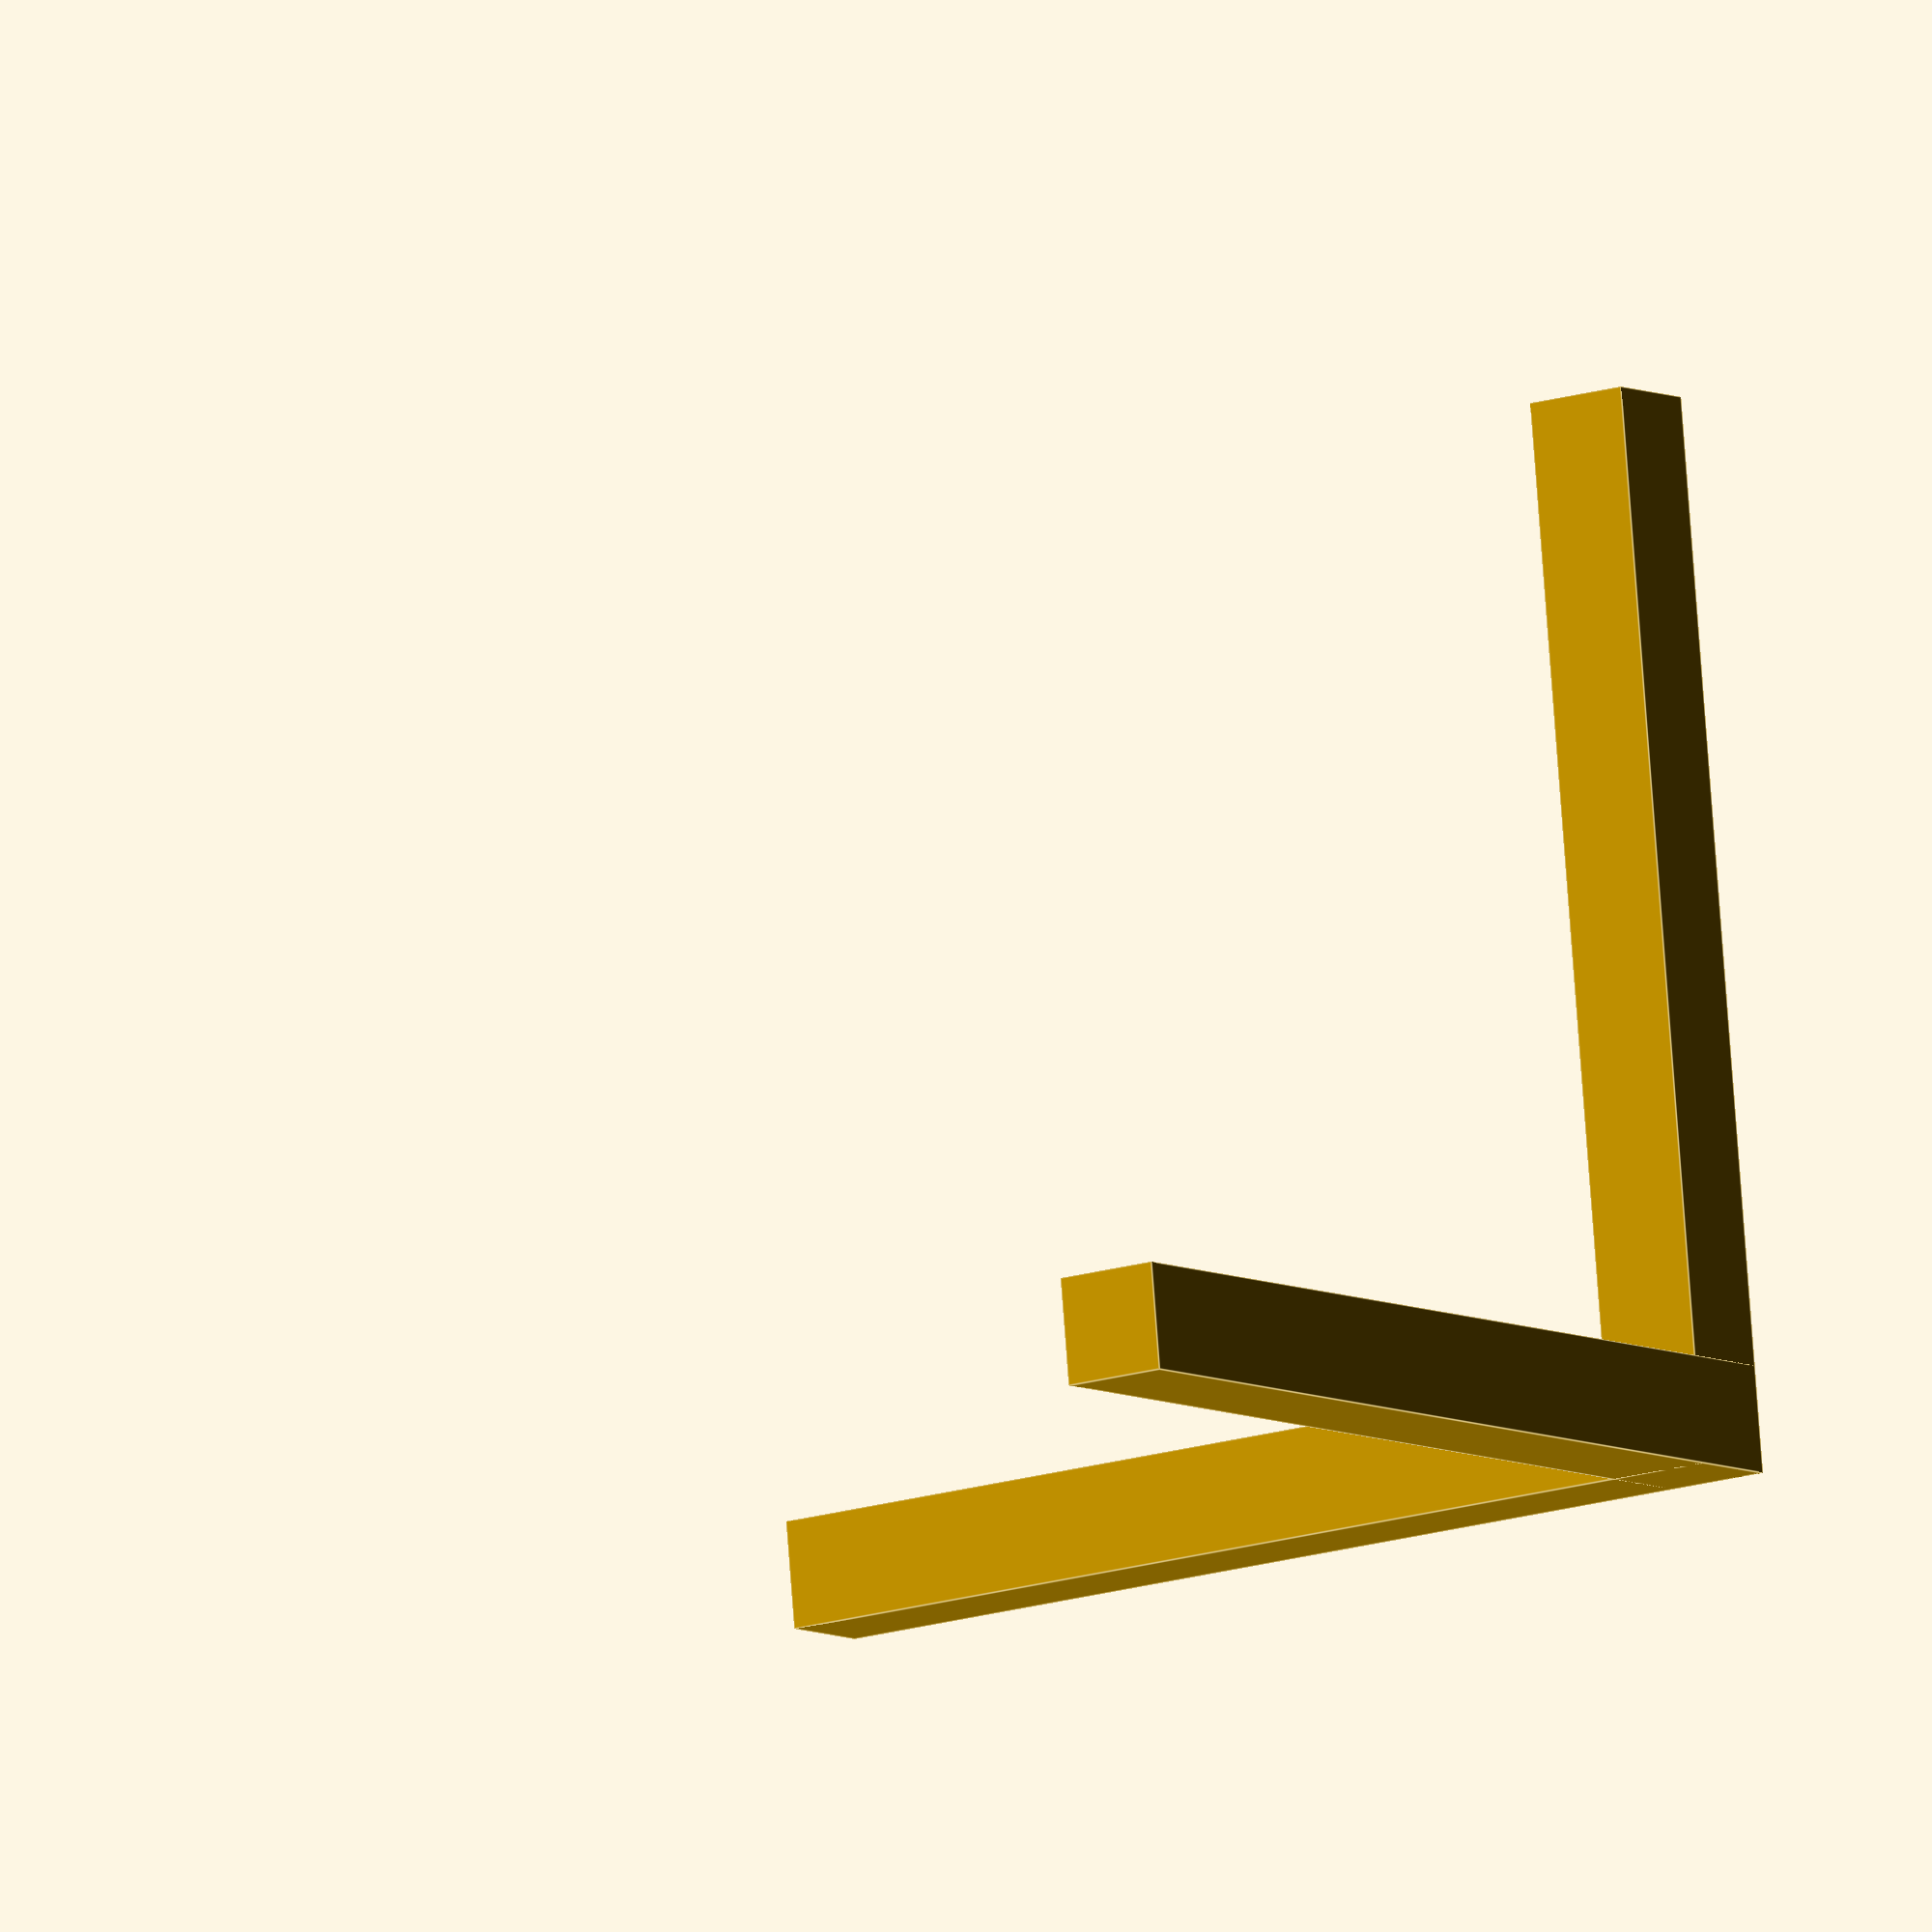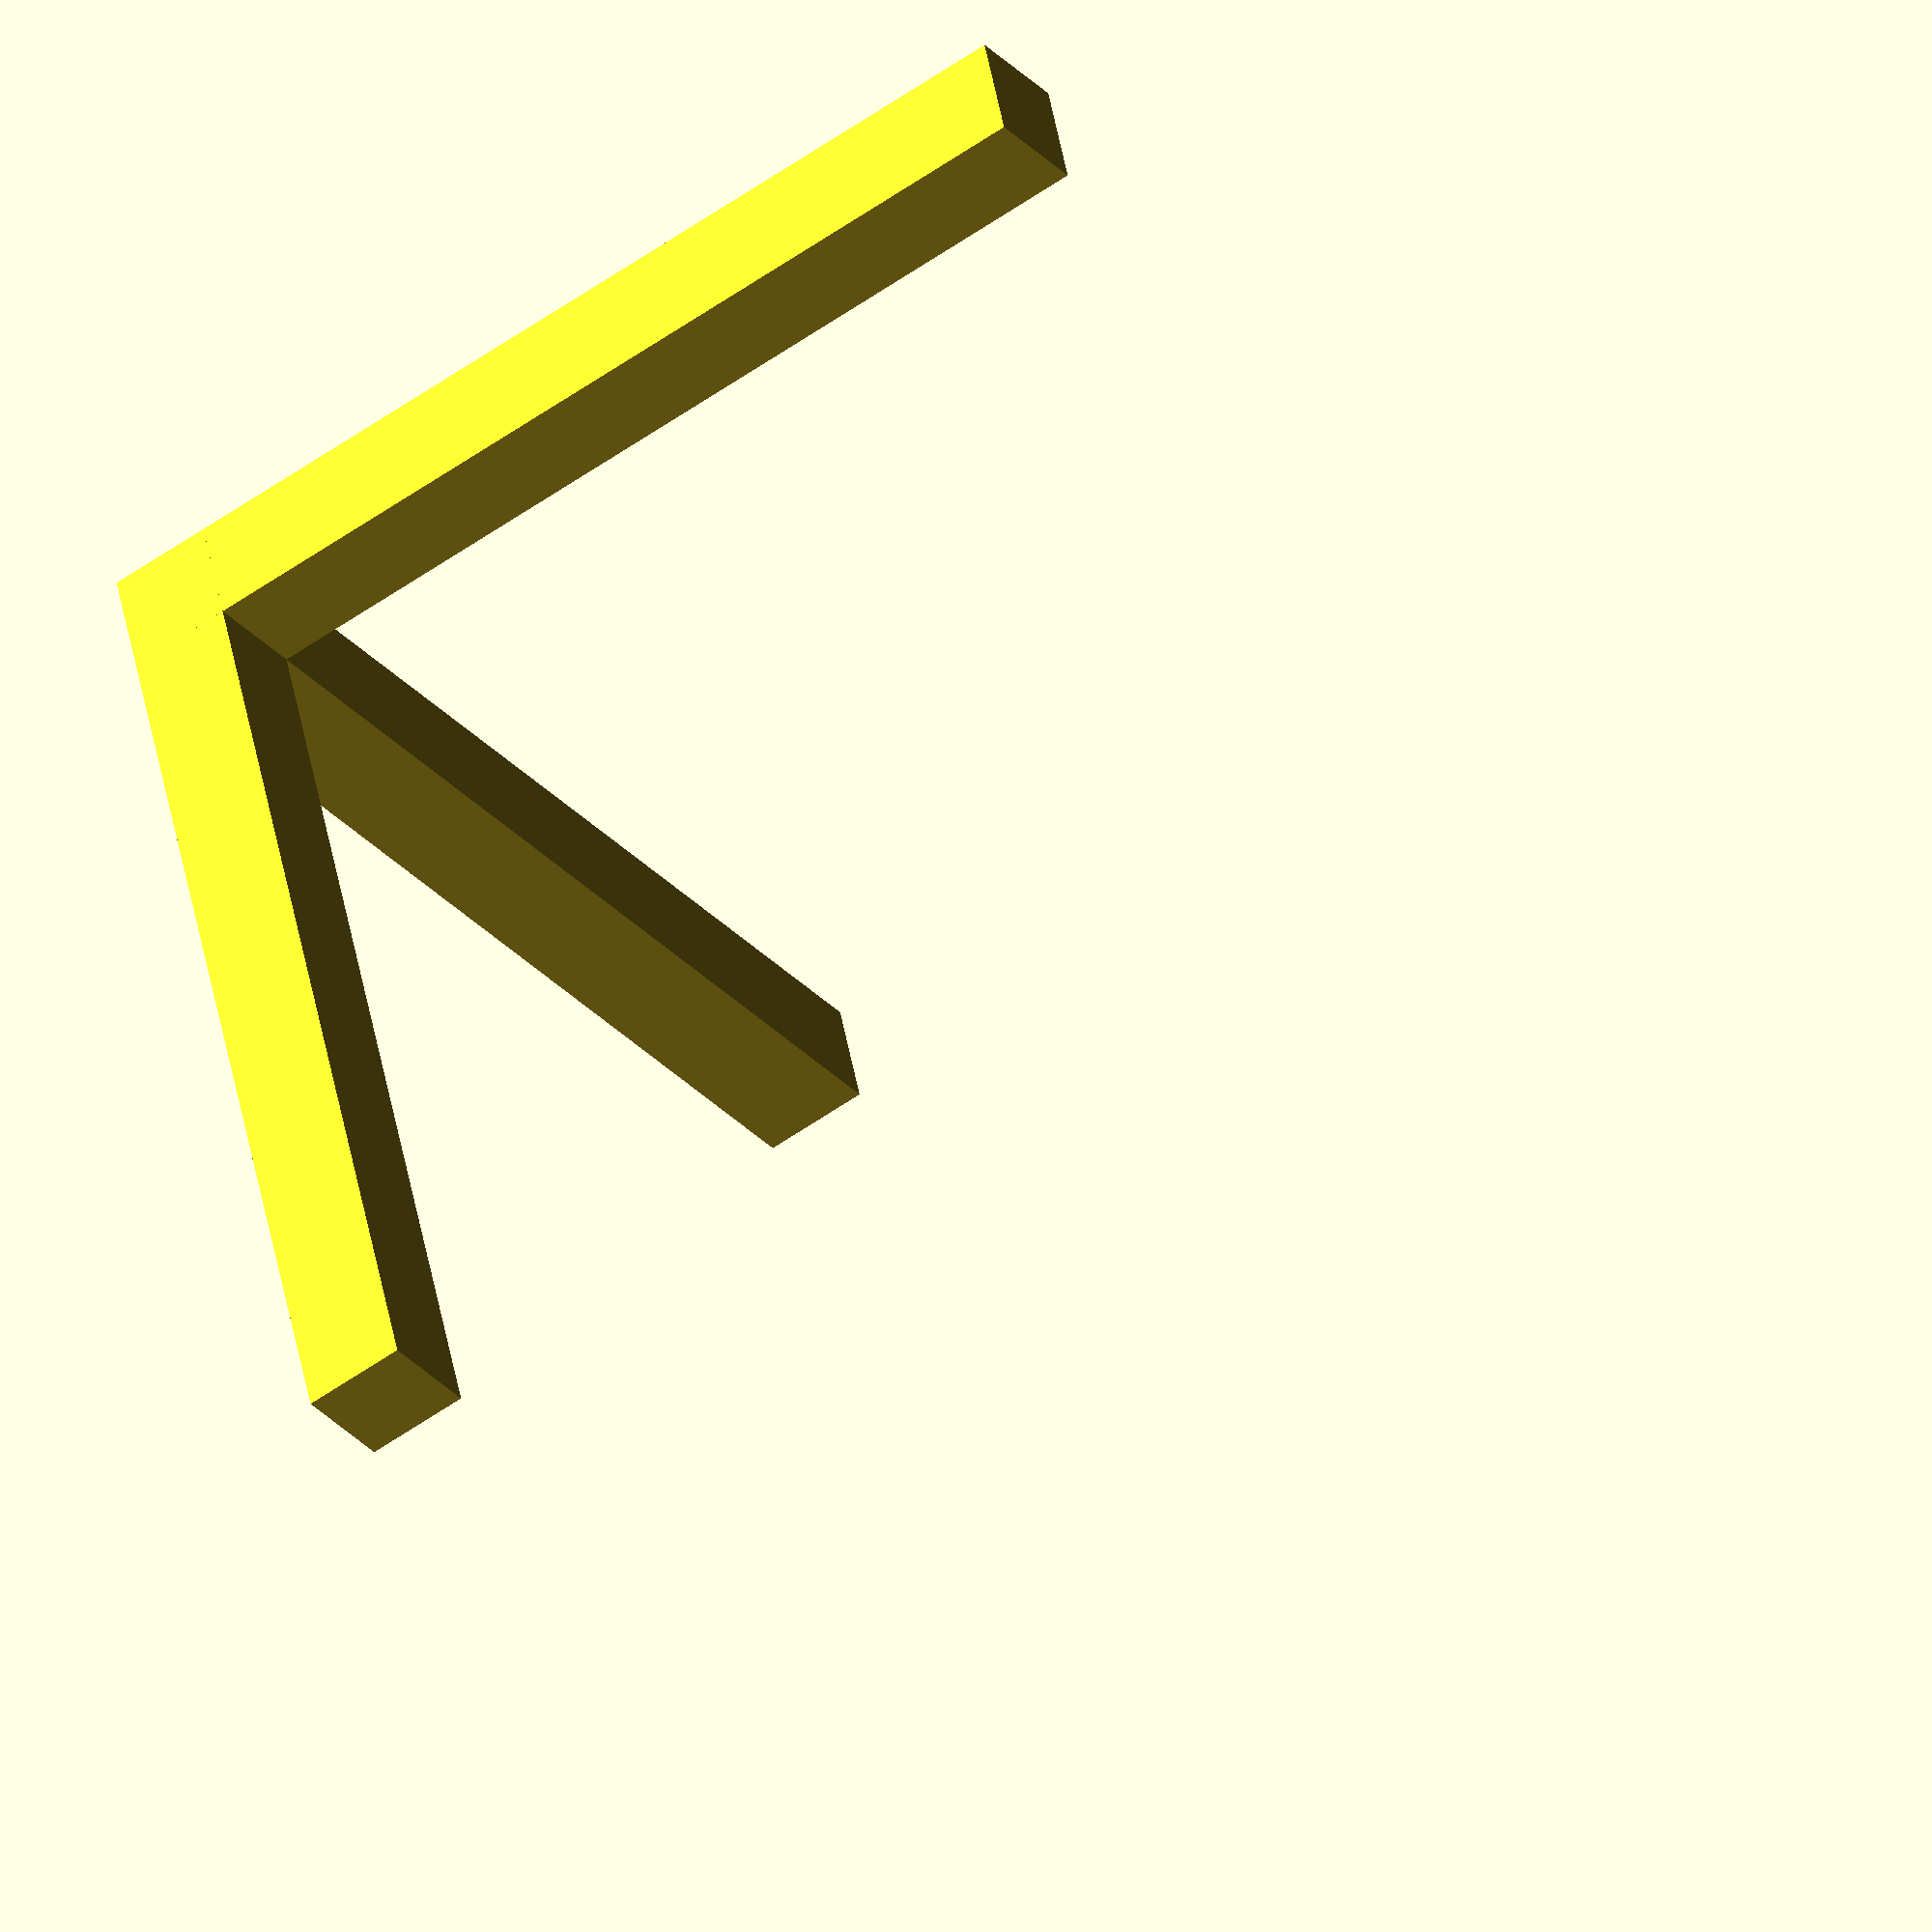
<openscad>
// Calibration piece similar to ORMAXIS

length = 100;			// length of each arm
width = 10;			// width of each arm

cube([length,width,width]);
cube([width,length,width]);
cube([width,width,length]);

</openscad>
<views>
elev=279.4 azim=33.6 roll=175.7 proj=o view=edges
elev=212.9 azim=12.6 roll=324.4 proj=o view=wireframe
</views>
